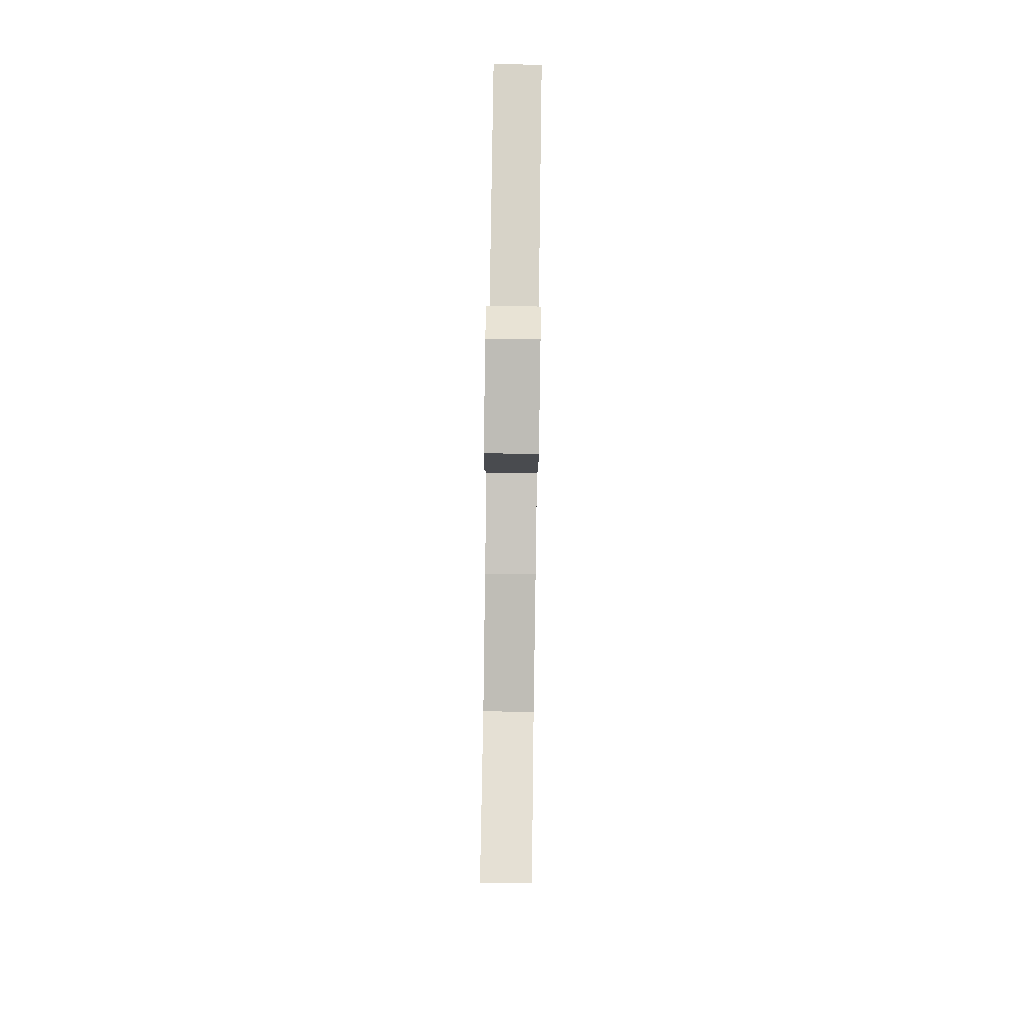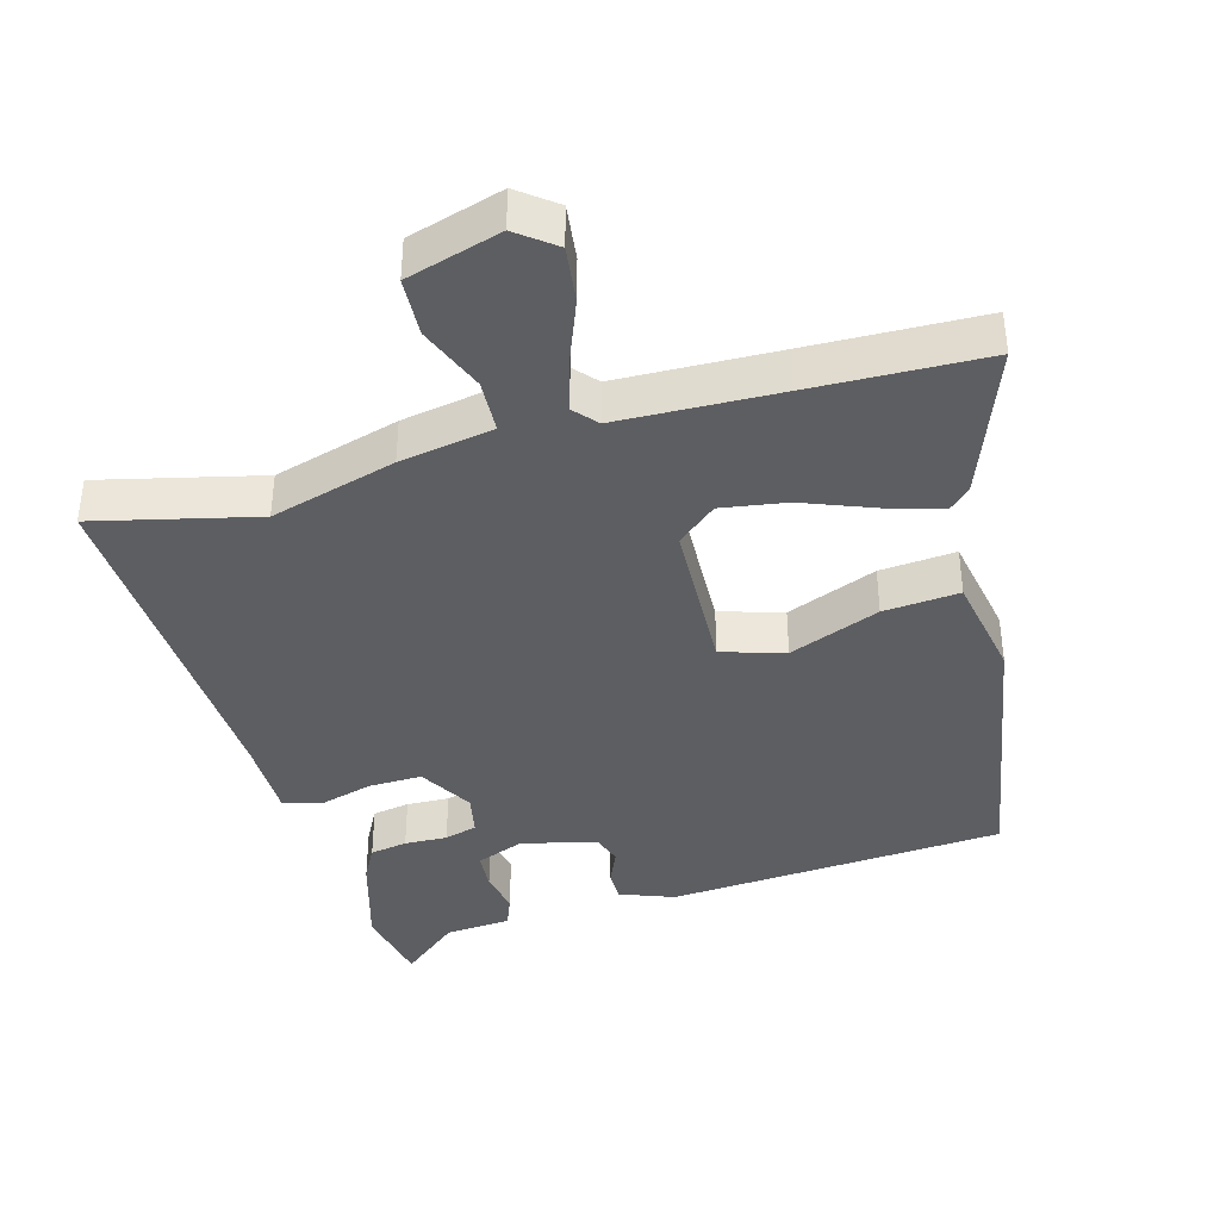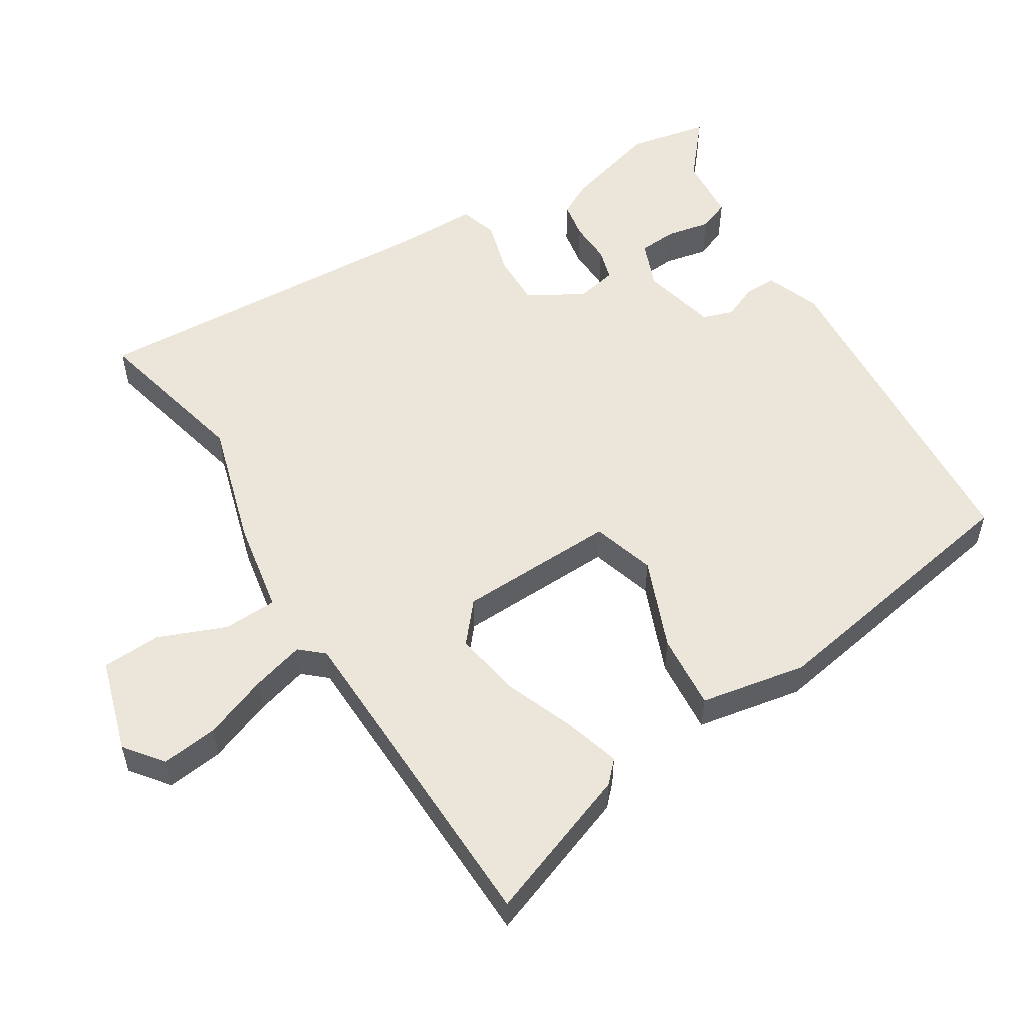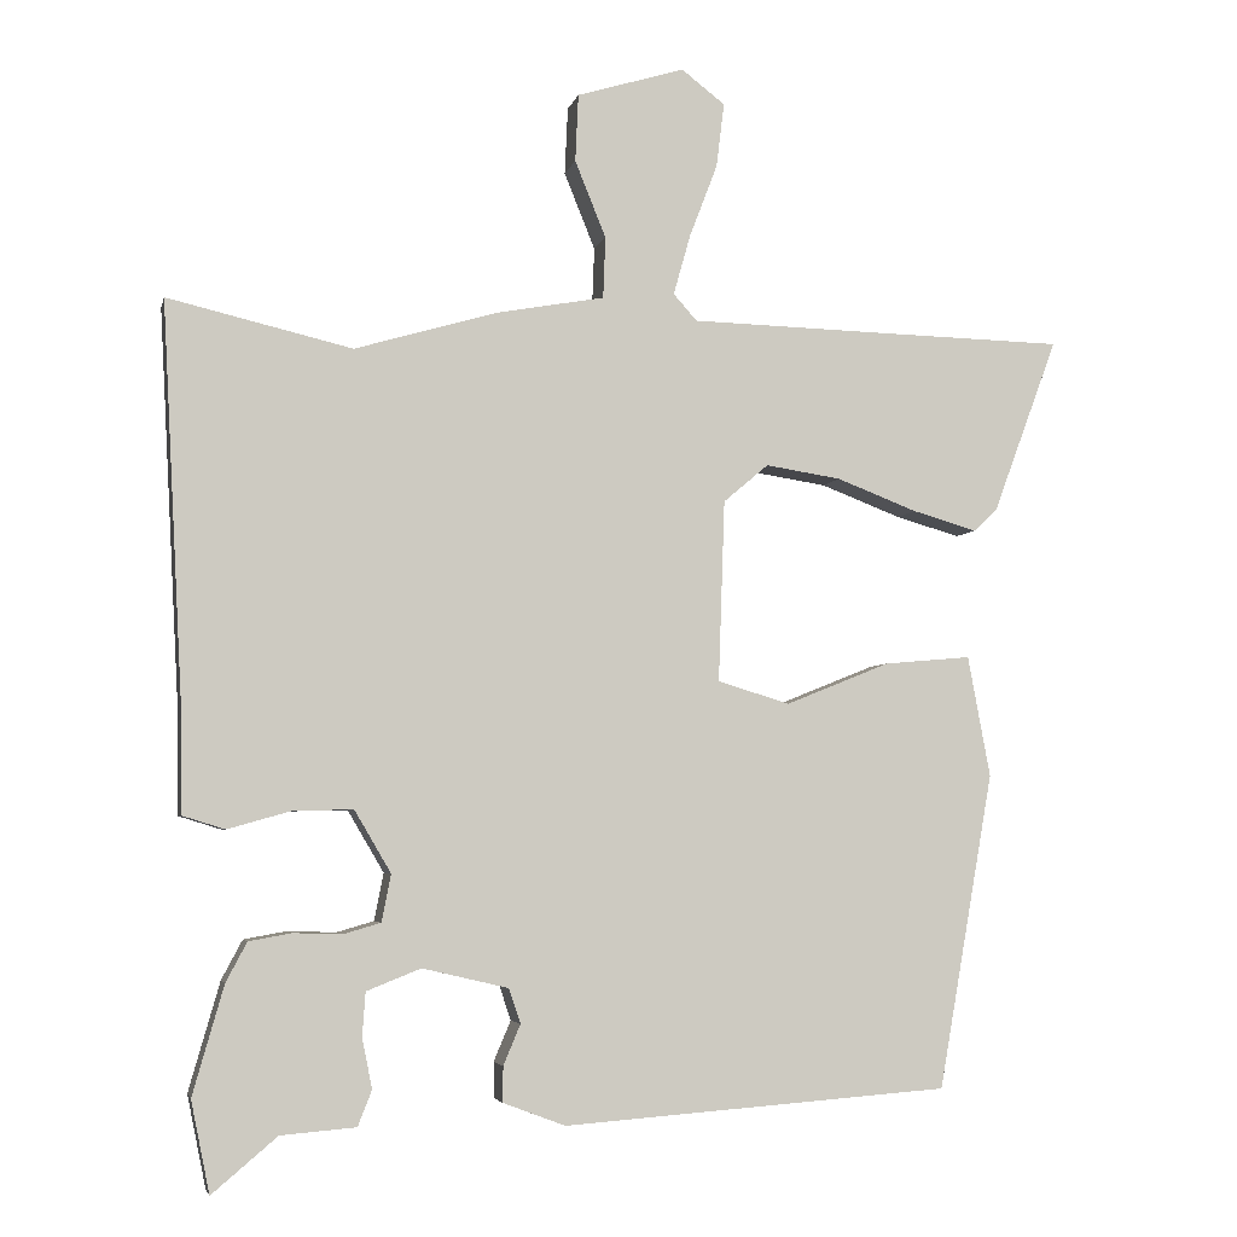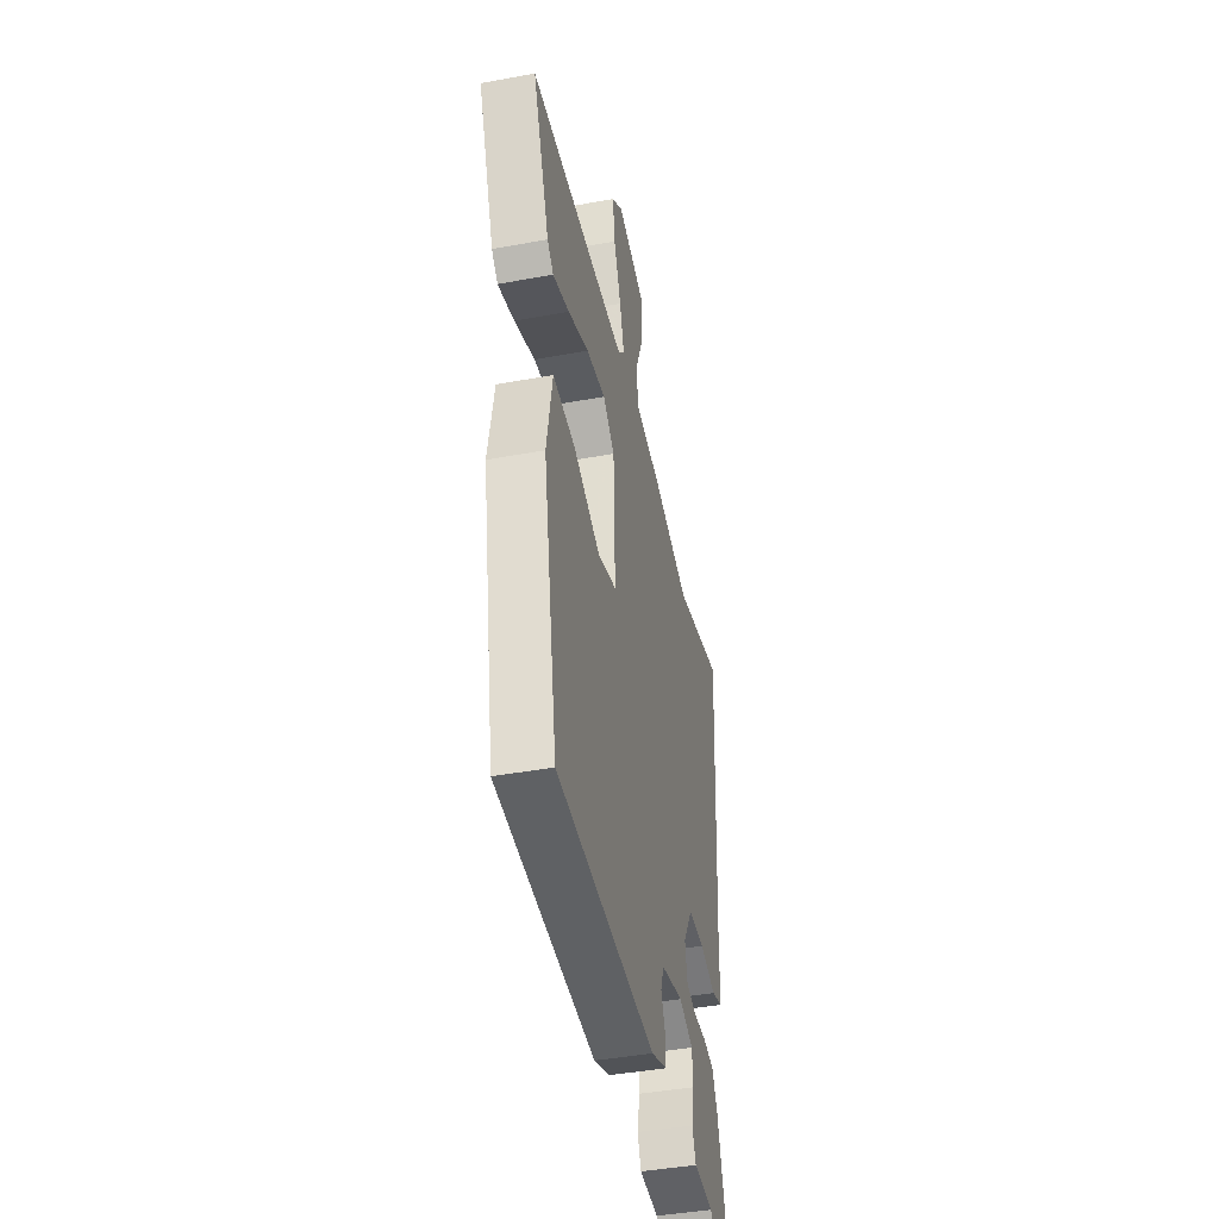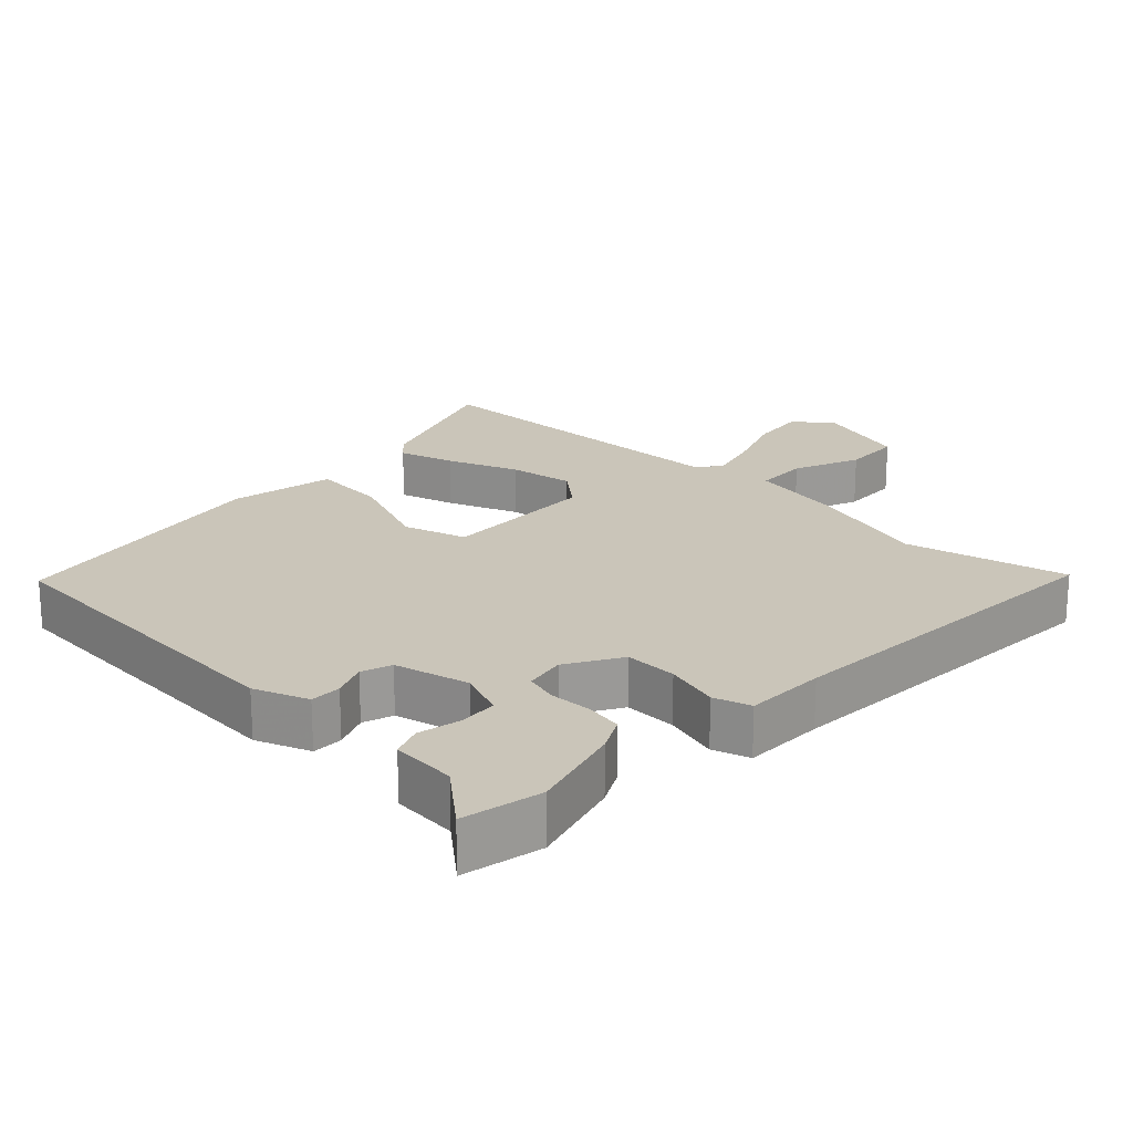
<metadata>
{"format":"obj","ext":"obj","renderer":"f3d","projection":"perspective","resolution":1024,"background":"white","views":[{"elev":78.6,"azim":-89.2,"up":"+Z"},{"elev":-39.2,"azim":15.4,"up":"+Y"},{"elev":54.2,"azim":58.0,"up":"+Y"},{"elev":-4.5,"azim":-12.4,"up":"+Z"},{"elev":-42.4,"azim":102.5,"up":"+Z"},{"elev":20.7,"azim":-136.3,"up":"+Y"}]}
</metadata>
<code>
v -0.549 0.07 0.511
v -0.311 0.07 0.455
v -0.126 0.07 0.509
v 0.012 0.07 0.534
v 0.015 0.07 0.613
v -0.025 0.07 0.712
v -0.021 0.07 0.799
v 0.118 0.07 0.841
v 0.174 0.07 0.798
v 0.164 0.07 0.715
v 0.128 0.07 0.621
v 0.106 0.07 0.543
v 0.136 0.07 0.509
v 0.371 0.07 0.503
v 0.629 0.07 0.497
v 0.546 0.07 0.273
v 0.515 0.07 0.243
v 0.432 0.07 0.267
v 0.328 0.07 0.307
v 0.231 0.07 0.322
v 0.173 0.07 0.273
v 0.165 0.07 0.039
v 0.258 0.07 0.011
v 0.392 0.07 0.065
v 0.504 0.07 0.075
v 0.533 0.07 -0.081
v 0.462 0.07 -0.487
v -0.036 0.07 -0.524
v -0.116 0.07 -0.494
v -0.116 0.07 -0.448
v -0.094 0.07 -0.396
v -0.109 0.07 -0.351
v -0.22 0.07 -0.325
v -0.29 0.07 -0.353
v -0.294 0.07 -0.41
v -0.281 0.07 -0.474
v -0.299 0.07 -0.52
v -0.396 0.07 -0.528
v -0.48 0.07 -0.599
v -0.504 0.07 -0.481
v -0.464 0.07 -0.341
v -0.437 0.07 -0.29
v -0.382 0.07 -0.28
v -0.319 0.07 -0.282
v -0.271 0.07 -0.268
v -0.259 0.07 -0.207
v -0.306 0.07 -0.127
v -0.384 0.07 -0.129
v -0.465 0.07 -0.152
v -0.52 0.07 -0.135
v -0.521 0.07 -0.015
v -0.549 0 0.511
v -0.311 0 0.455
v -0.126 0 0.509
v 0.012 0 0.534
v 0.015 0 0.613
v -0.025 0 0.712
v -0.021 0 0.799
v 0.118 0 0.841
v 0.174 0 0.798
v 0.164 0 0.715
v 0.128 0 0.621
v 0.106 0 0.543
v 0.136 0 0.509
v 0.371 0 0.503
v 0.629 0 0.497
v 0.546 0 0.273
v 0.515 0 0.243
v 0.432 0 0.267
v 0.328 0 0.307
v 0.231 0 0.322
v 0.173 0 0.273
v 0.165 0 0.039
v 0.258 0 0.011
v 0.392 0 0.065
v 0.504 0 0.075
v 0.533 0 -0.081
v 0.462 0 -0.487
v -0.036 0 -0.524
v -0.116 0 -0.494
v -0.116 0 -0.448
v -0.094 0 -0.396
v -0.109 0 -0.351
v -0.22 0 -0.325
v -0.29 0 -0.353
v -0.294 0 -0.41
v -0.281 0 -0.474
v -0.299 0 -0.52
v -0.396 0 -0.528
v -0.48 0 -0.599
v -0.504 0 -0.481
v -0.464 0 -0.341
v -0.437 0 -0.29
v -0.382 0 -0.28
v -0.319 0 -0.282
v -0.271 0 -0.268
v -0.259 0 -0.207
v -0.306 0 -0.127
v -0.384 0 -0.129
v -0.465 0 -0.152
v -0.52 0 -0.135
v -0.521 0 -0.015
f 48 49 50 51
f 51 1 2
f 48 51 2
f 47 48 2
f 2 3 4
f 47 2 4
f 46 47 4
f 45 46 4
f 42 43 44
f 41 42 44
f 40 41 44
f 39 40 44
f 38 39 44
f 38 44 45
f 35 36 37 38
f 34 35 38
f 34 38 45
f 33 34 45 4
f 29 30 31
f 28 29 31
f 27 28 31
f 26 27 31
f 25 26 31
f 24 25 31
f 23 24 31
f 22 23 31 32
f 32 33 4
f 22 32 4
f 21 22 4
f 17 18 19
f 16 17 19
f 15 16 19
f 14 15 19
f 13 14 19 20
f 21 4 5
f 20 21 5
f 13 20 5
f 12 13 5
f 9 10 11
f 9 11 12
f 8 9 12
f 7 8 12
f 6 7 12
f 5 6 12
f 102 101 100 99
f 53 52 102
f 53 102 99
f 53 99 98
f 55 54 53
f 55 53 98
f 55 98 97
f 55 97 96
f 95 94 93
f 95 93 92
f 95 92 91
f 95 91 90
f 95 90 89
f 96 95 89
f 89 88 87 86
f 89 86 85
f 96 89 85
f 55 96 85 84
f 82 81 80
f 82 80 79
f 82 79 78
f 82 78 77
f 82 77 76
f 82 76 75
f 82 75 74
f 83 82 74 73
f 55 84 83
f 55 83 73
f 55 73 72
f 70 69 68
f 70 68 67
f 70 67 66
f 70 66 65
f 71 70 65 64
f 56 55 72
f 56 72 71
f 56 71 64
f 56 64 63
f 62 61 60
f 63 62 60
f 63 60 59
f 63 59 58
f 63 58 57
f 63 57 56
f 1 52 53 2
f 2 53 54 3
f 3 54 55 4
f 4 55 56 5
f 5 56 57 6
f 6 57 58 7
f 7 58 59 8
f 8 59 60 9
f 9 60 61 10
f 10 61 62 11
f 11 62 63 12
f 12 63 64 13
f 13 64 65 14
f 14 65 66 15
f 15 66 67 16
f 16 67 68 17
f 17 68 69 18
f 18 69 70 19
f 19 70 71 20
f 20 71 72 21
f 21 72 73 22
f 22 73 74 23
f 23 74 75 24
f 24 75 76 25
f 25 76 77 26
f 26 77 78 27
f 27 78 79 28
f 28 79 80 29
f 29 80 81 30
f 30 81 82 31
f 31 82 83 32
f 32 83 84 33
f 33 84 85 34
f 34 85 86 35
f 35 86 87 36
f 36 87 88 37
f 37 88 89 38
f 38 89 90 39
f 39 90 91 40
f 40 91 92 41
f 41 92 93 42
f 42 93 94 43
f 43 94 95 44
f 44 95 96 45
f 45 96 97 46
f 46 97 98 47
f 47 98 99 48
f 48 99 100 49
f 49 100 101 50
f 50 101 102 51
f 51 102 52 1

</code>
